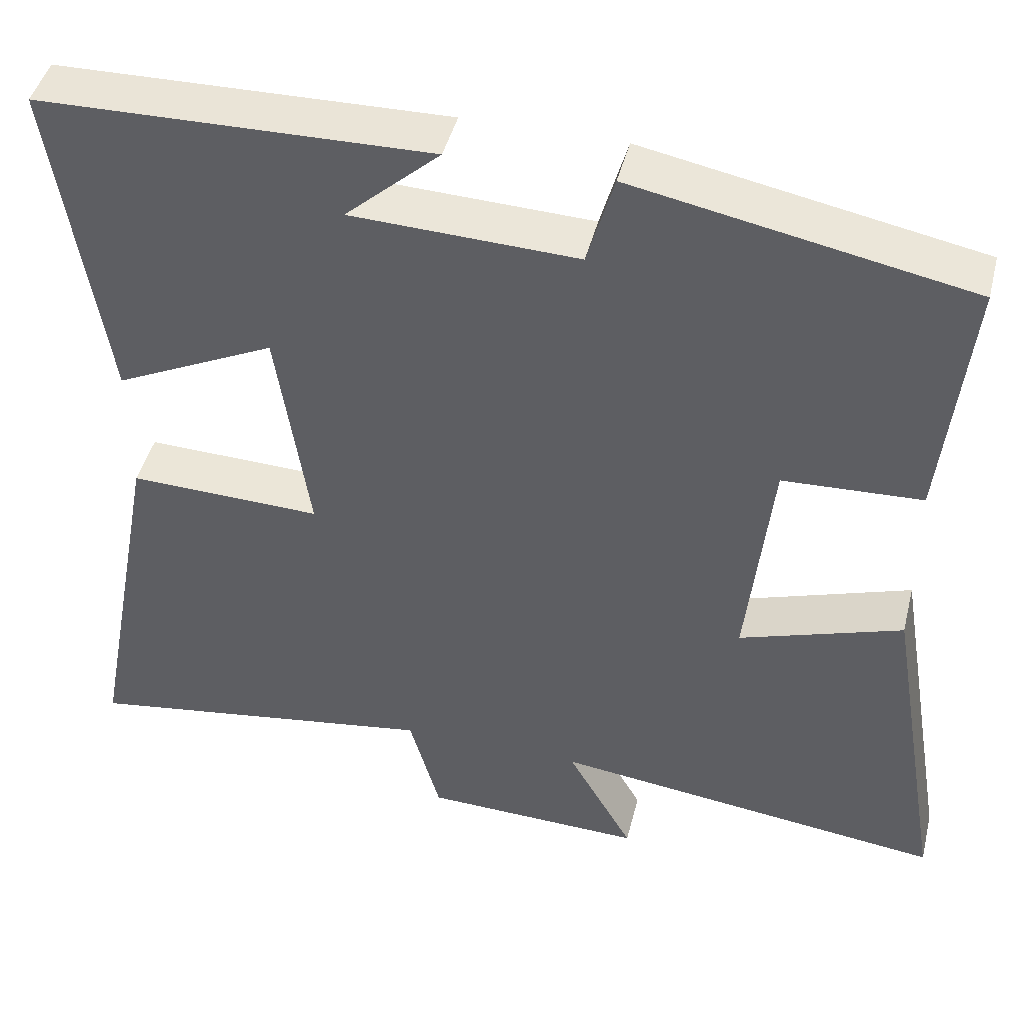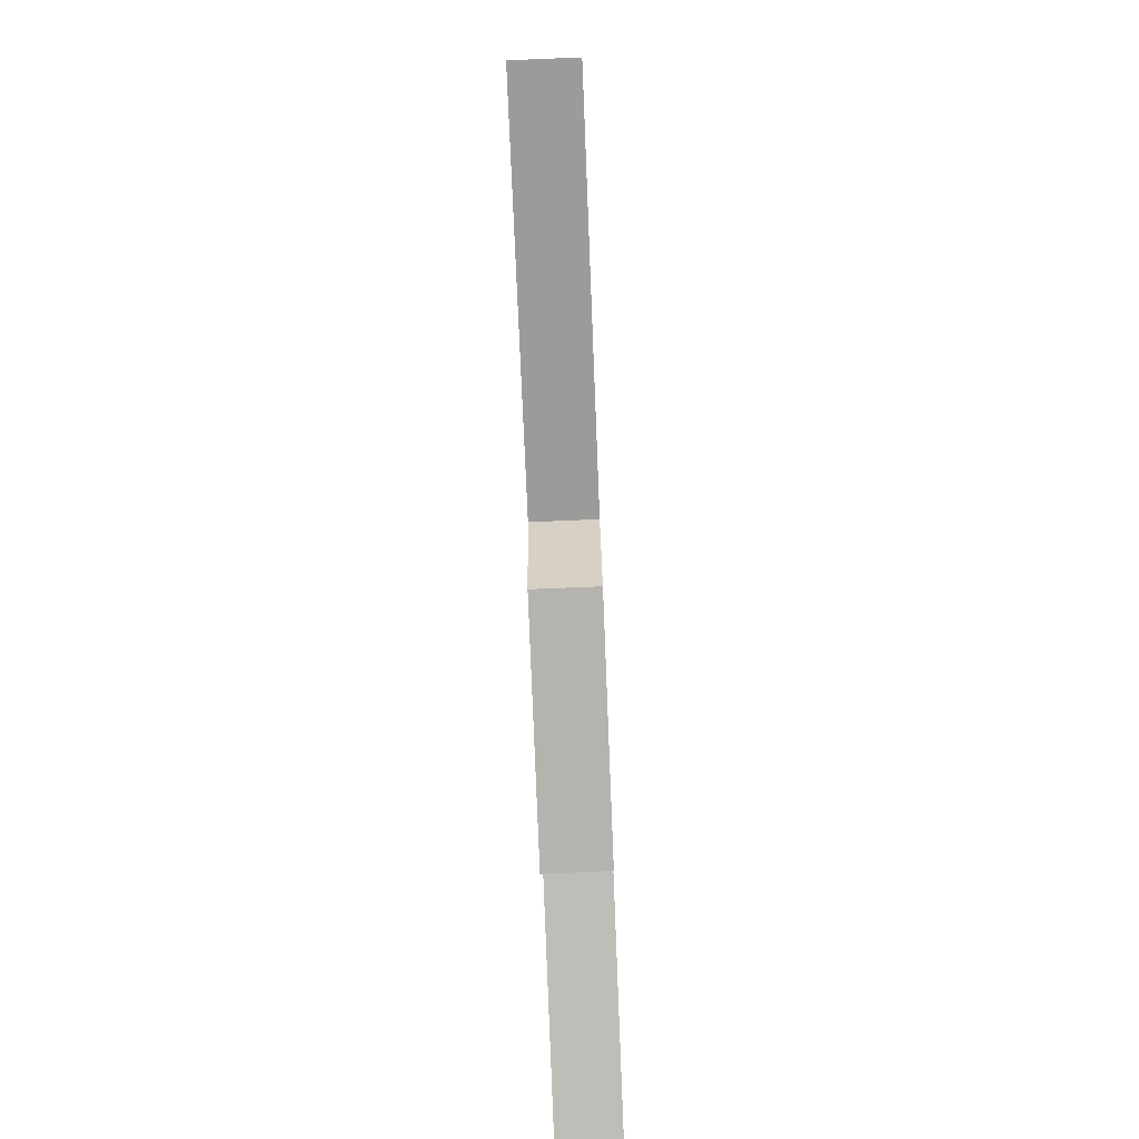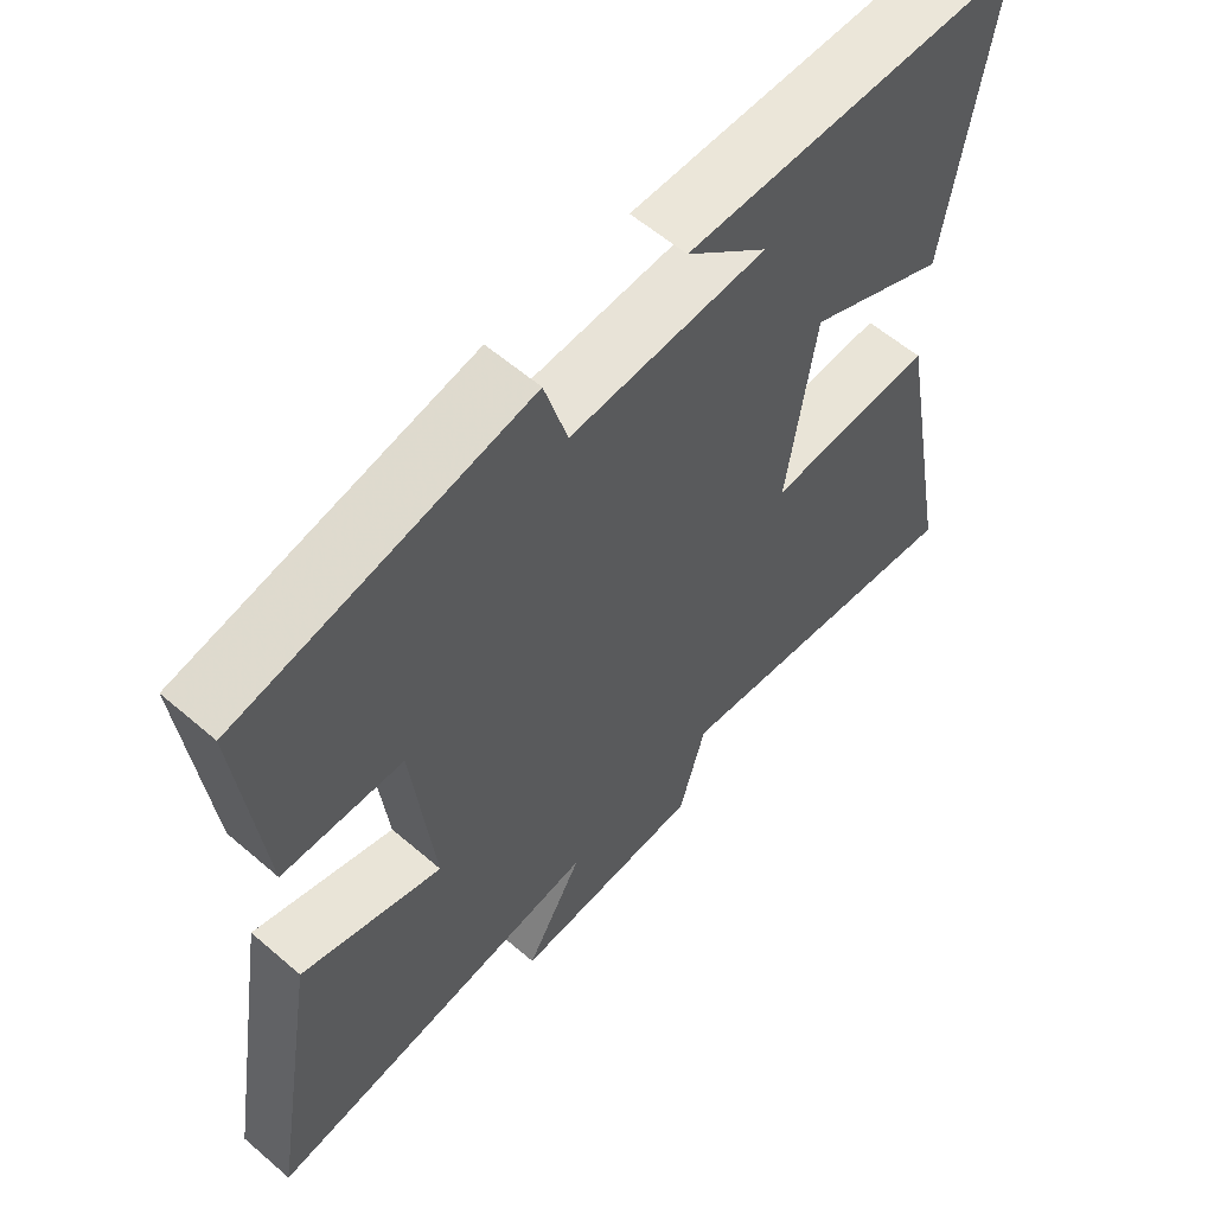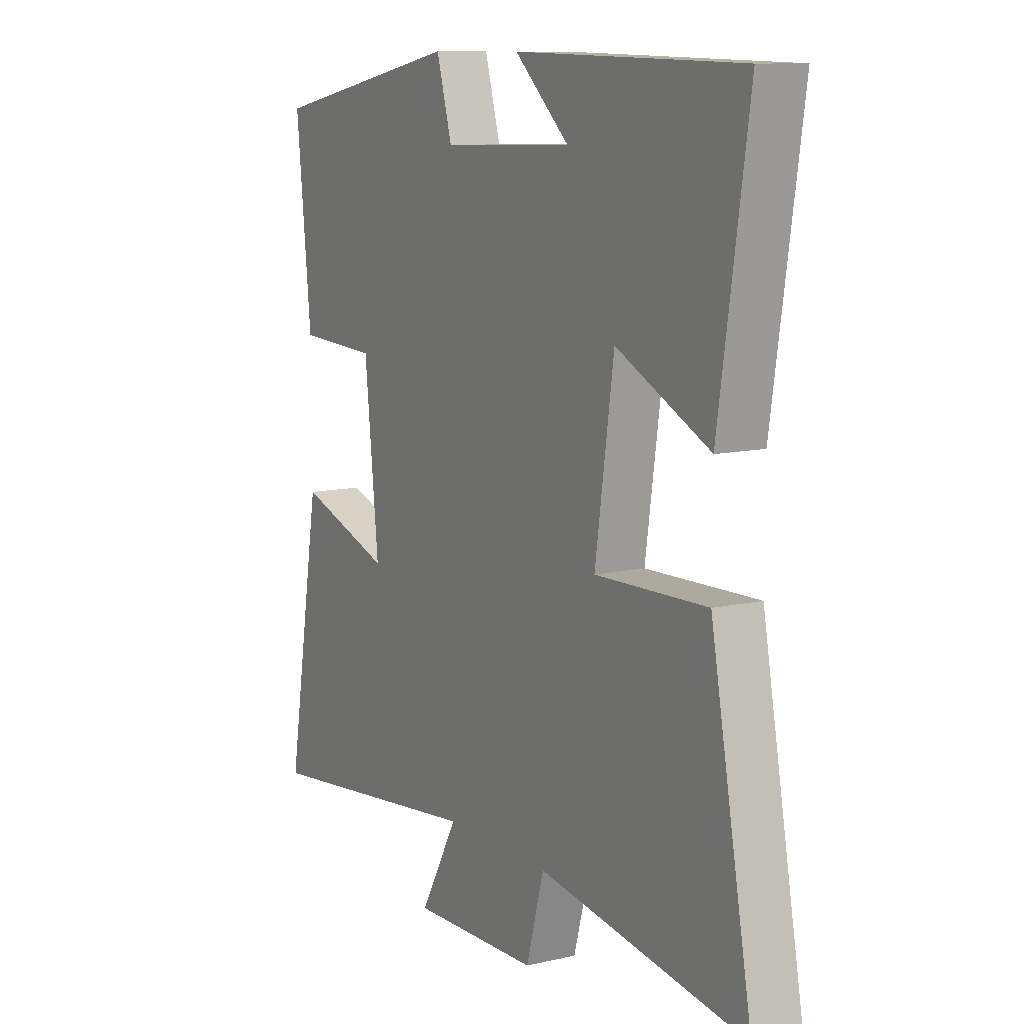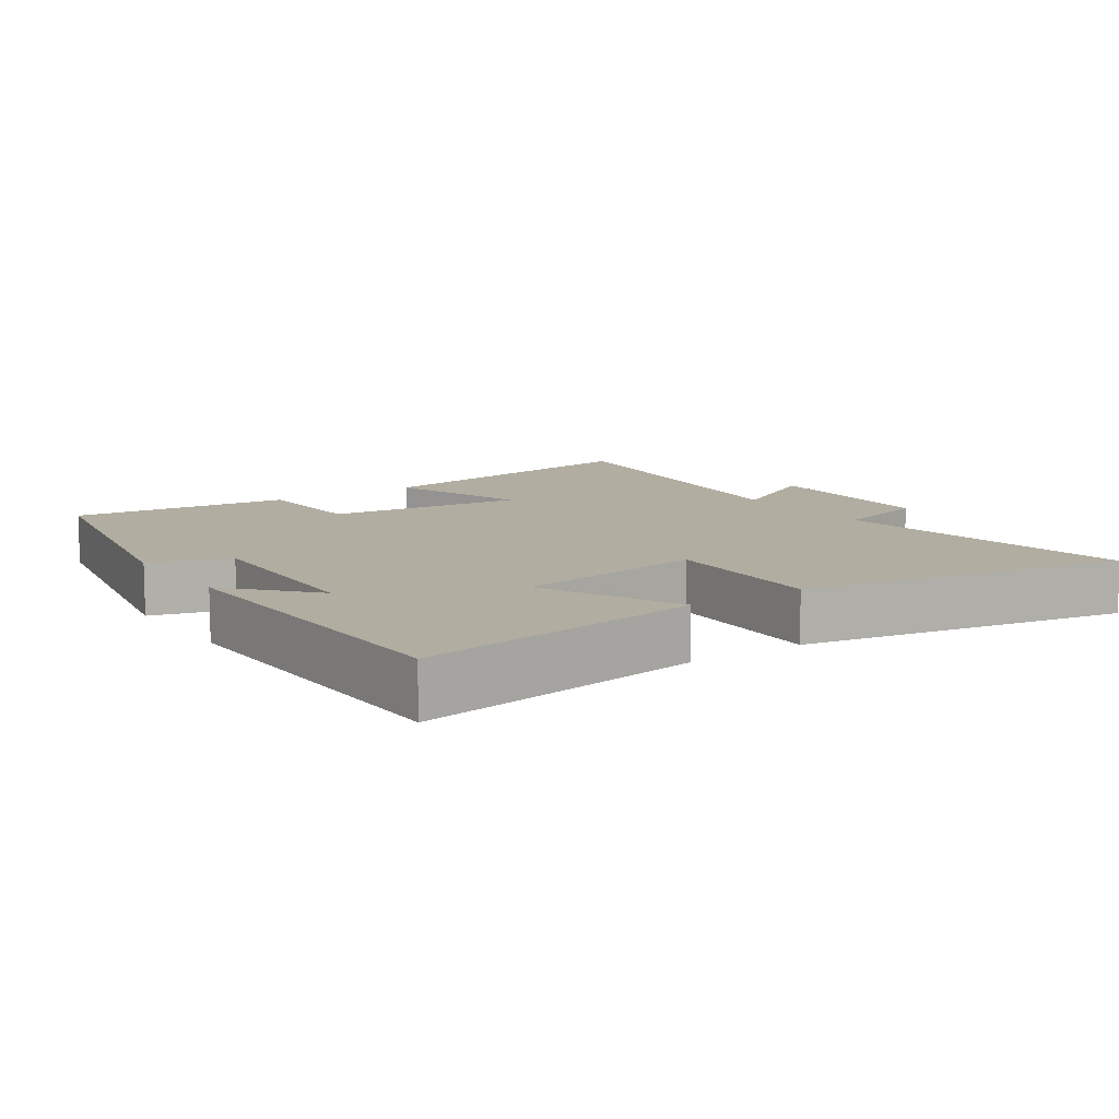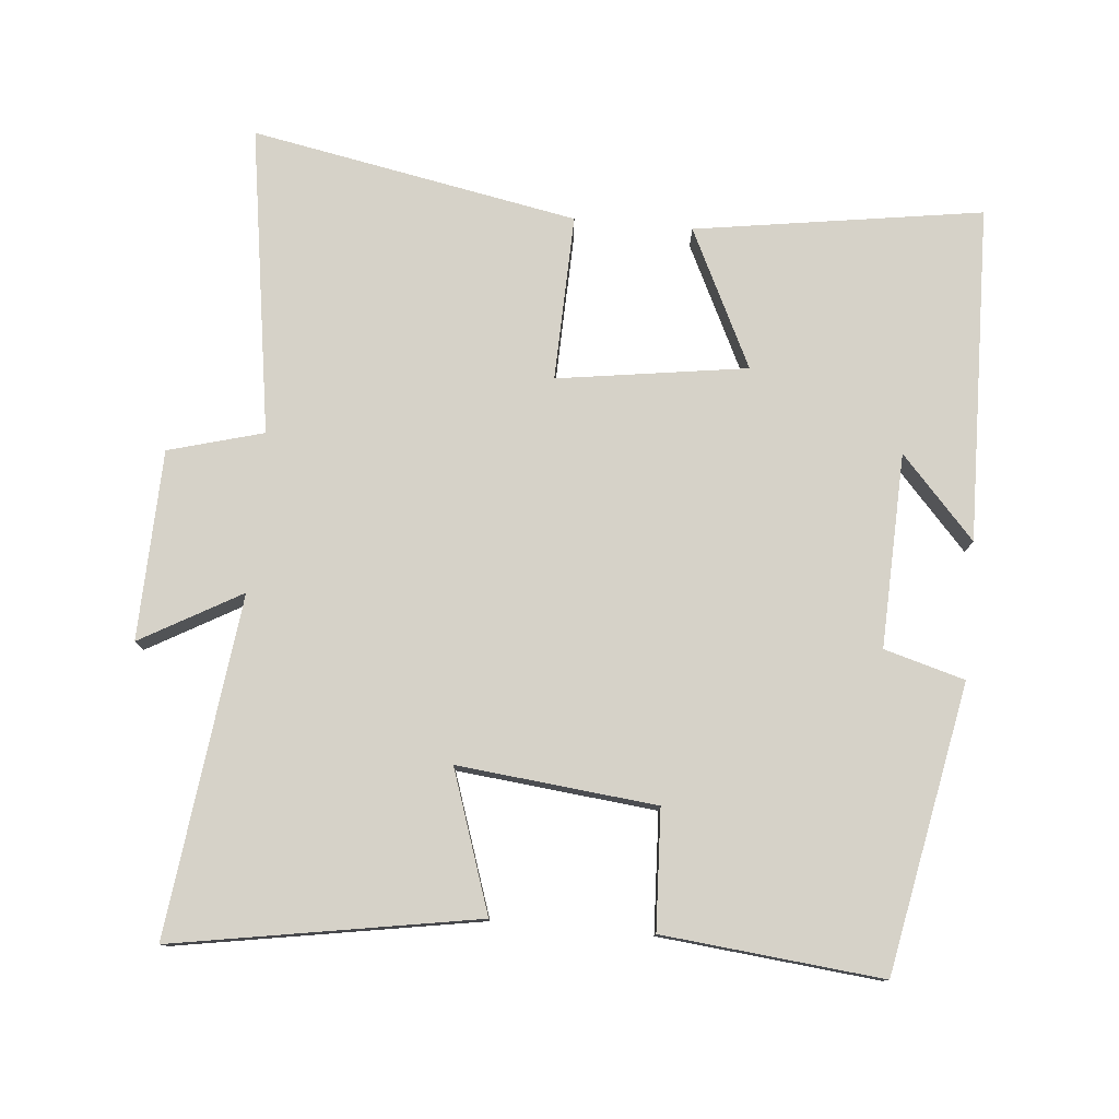
<metadata>
{"format":"obj","ext":"obj","renderer":"f3d","projection":"perspective","resolution":1024,"background":"white","views":[{"elev":45.1,"azim":-166.0,"up":"+Z"},{"elev":-78.4,"azim":92.3,"up":"+Z"},{"elev":59.1,"azim":-48.5,"up":"+Z"},{"elev":10.6,"azim":59.8,"up":"+Z"},{"elev":10.4,"azim":55.7,"up":"+Y"},{"elev":78.1,"azim":-84.8,"up":"+Y"}]}
</metadata>
<code>
v -0.532 0.07 0.42
v -0.118 0.07 0.5
v -0.085 0.07 0.384
v 0.195 0.07 0.394
v 0.078 0.07 0.5
v 0.563 0.07 0.489
v 0.5 0.07 0.074
v 0.3 0.07 0.171
v 0.26 0.07 -0.103
v 0.5 0.07 -0.096
v 0.589 0.07 -0.568
v 0.144 0.07 -0.5
v 0.106 0.07 -0.637
v -0.168 0.07 -0.645
v -0.086 0.07 -0.5
v -0.574 0.07 -0.559
v -0.5 0.07 -0.122
v -0.298 0.07 -0.19
v -0.328 0.07 0.096
v -0.5 0.07 0.104
v -0.532 0 0.42
v -0.118 0 0.5
v -0.085 0 0.384
v 0.195 0 0.394
v 0.078 0 0.5
v 0.563 0 0.489
v 0.5 0 0.074
v 0.3 0 0.171
v 0.26 0 -0.103
v 0.5 0 -0.096
v 0.589 0 -0.568
v 0.144 0 -0.5
v 0.106 0 -0.637
v -0.168 0 -0.645
v -0.086 0 -0.5
v -0.574 0 -0.559
v -0.5 0 -0.122
v -0.298 0 -0.19
v -0.328 0 0.096
v -0.5 0 0.104
f 1 2 3
f 20 1 3
f 19 20 3
f 18 19 3 4
f 15 16 17 18
f 15 18 4
f 12 13 14 15
f 12 15 4
f 9 10 11 12
f 8 9 12 4
f 7 8 4
f 6 7 4
f 4 5 6
f 23 22 21
f 23 21 40
f 23 40 39
f 24 23 39 38
f 38 37 36 35
f 24 38 35
f 35 34 33 32
f 24 35 32
f 32 31 30 29
f 24 32 29 28
f 24 28 27
f 24 27 26
f 26 25 24
f 1 21 22 2
f 2 22 23 3
f 3 23 24 4
f 4 24 25 5
f 5 25 26 6
f 6 26 27 7
f 7 27 28 8
f 8 28 29 9
f 9 29 30 10
f 10 30 31 11
f 11 31 32 12
f 12 32 33 13
f 13 33 34 14
f 14 34 35 15
f 15 35 36 16
f 16 36 37 17
f 17 37 38 18
f 18 38 39 19
f 19 39 40 20
f 20 40 21 1

</code>
